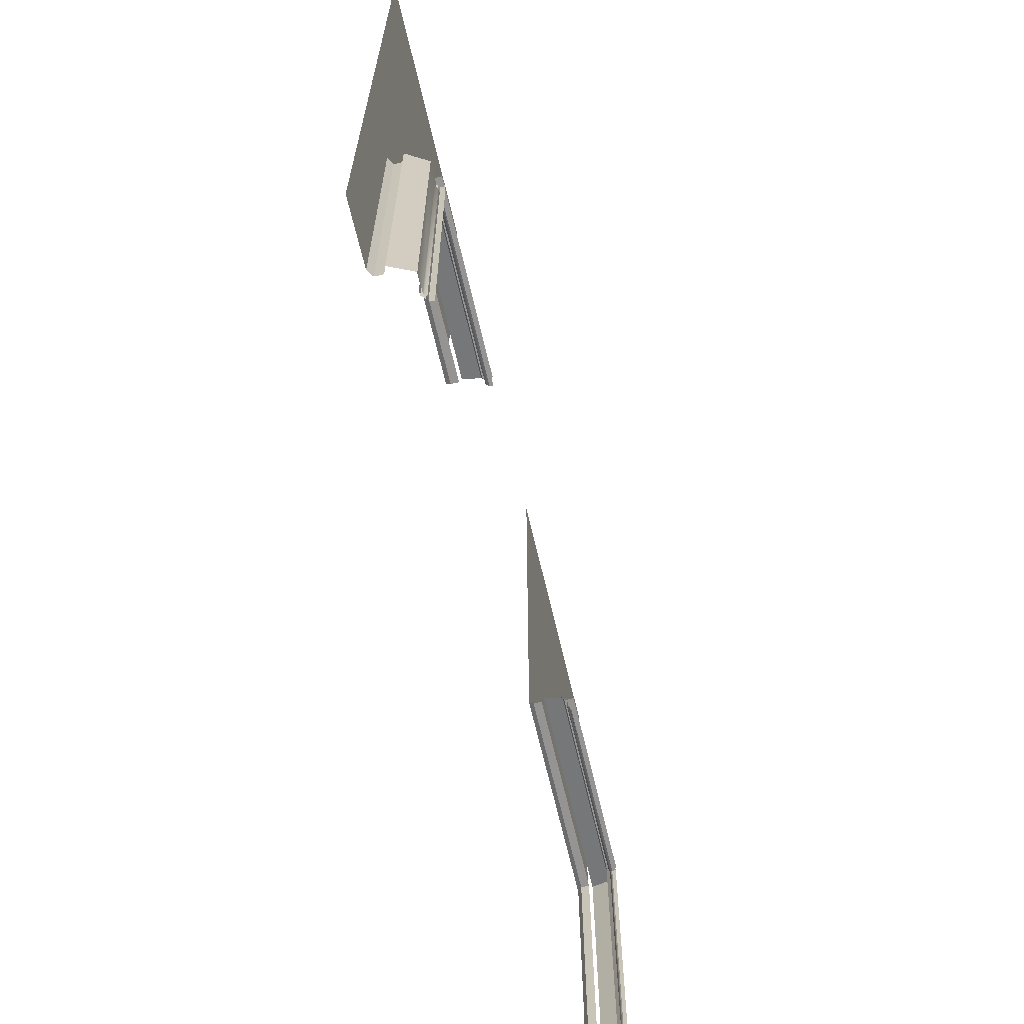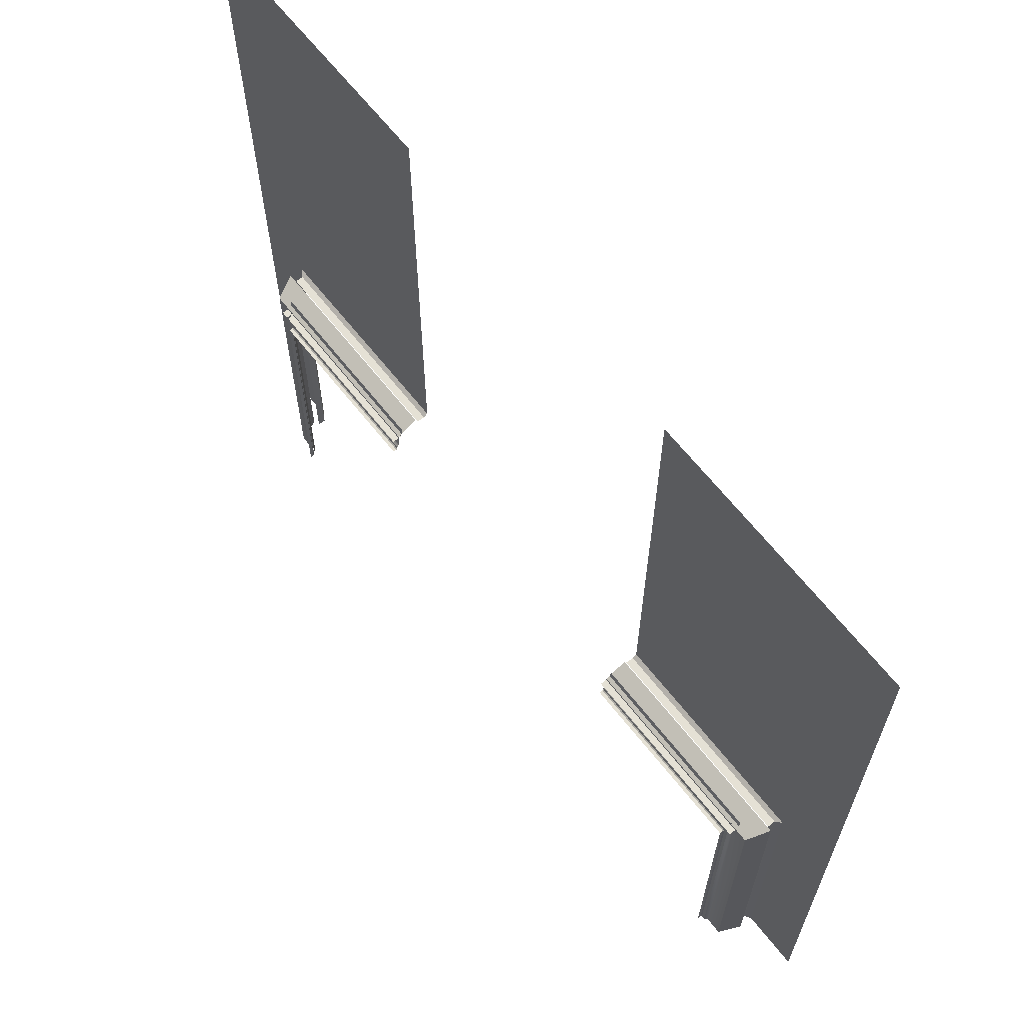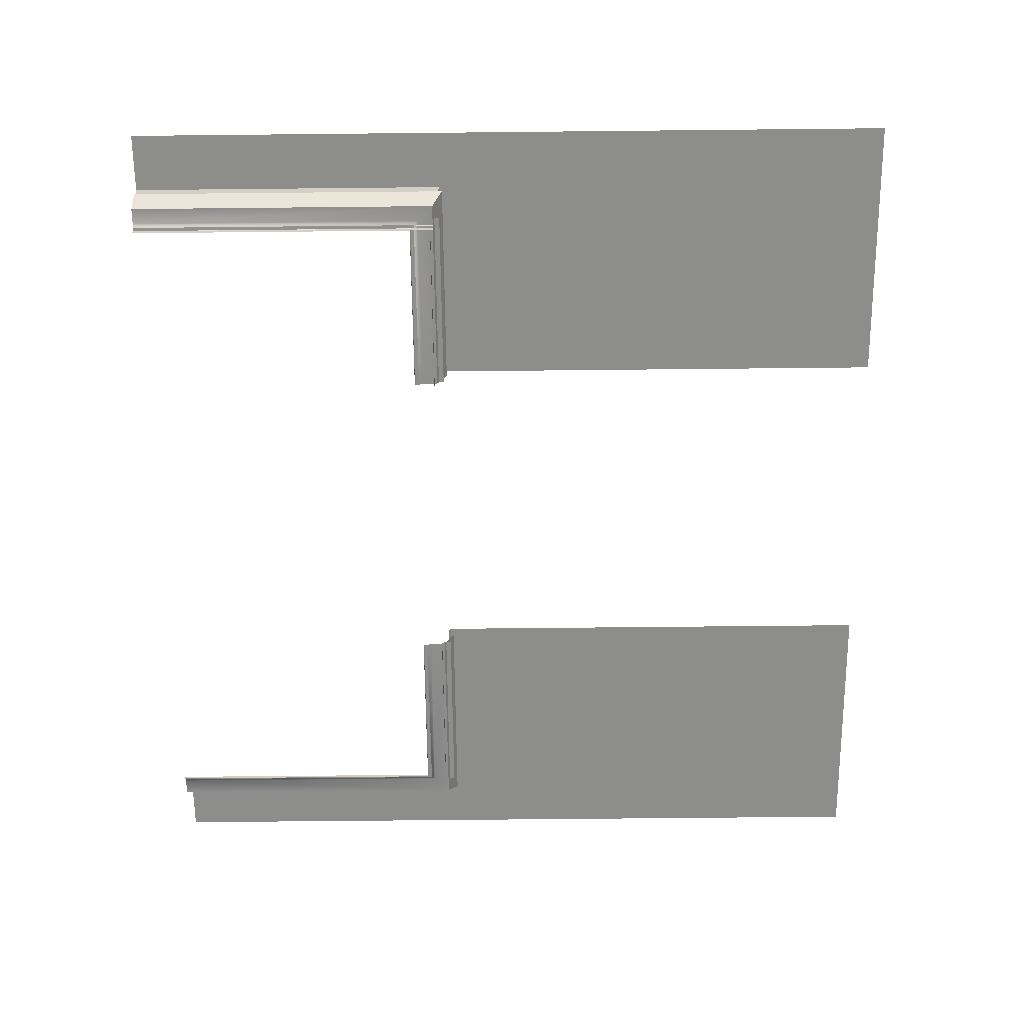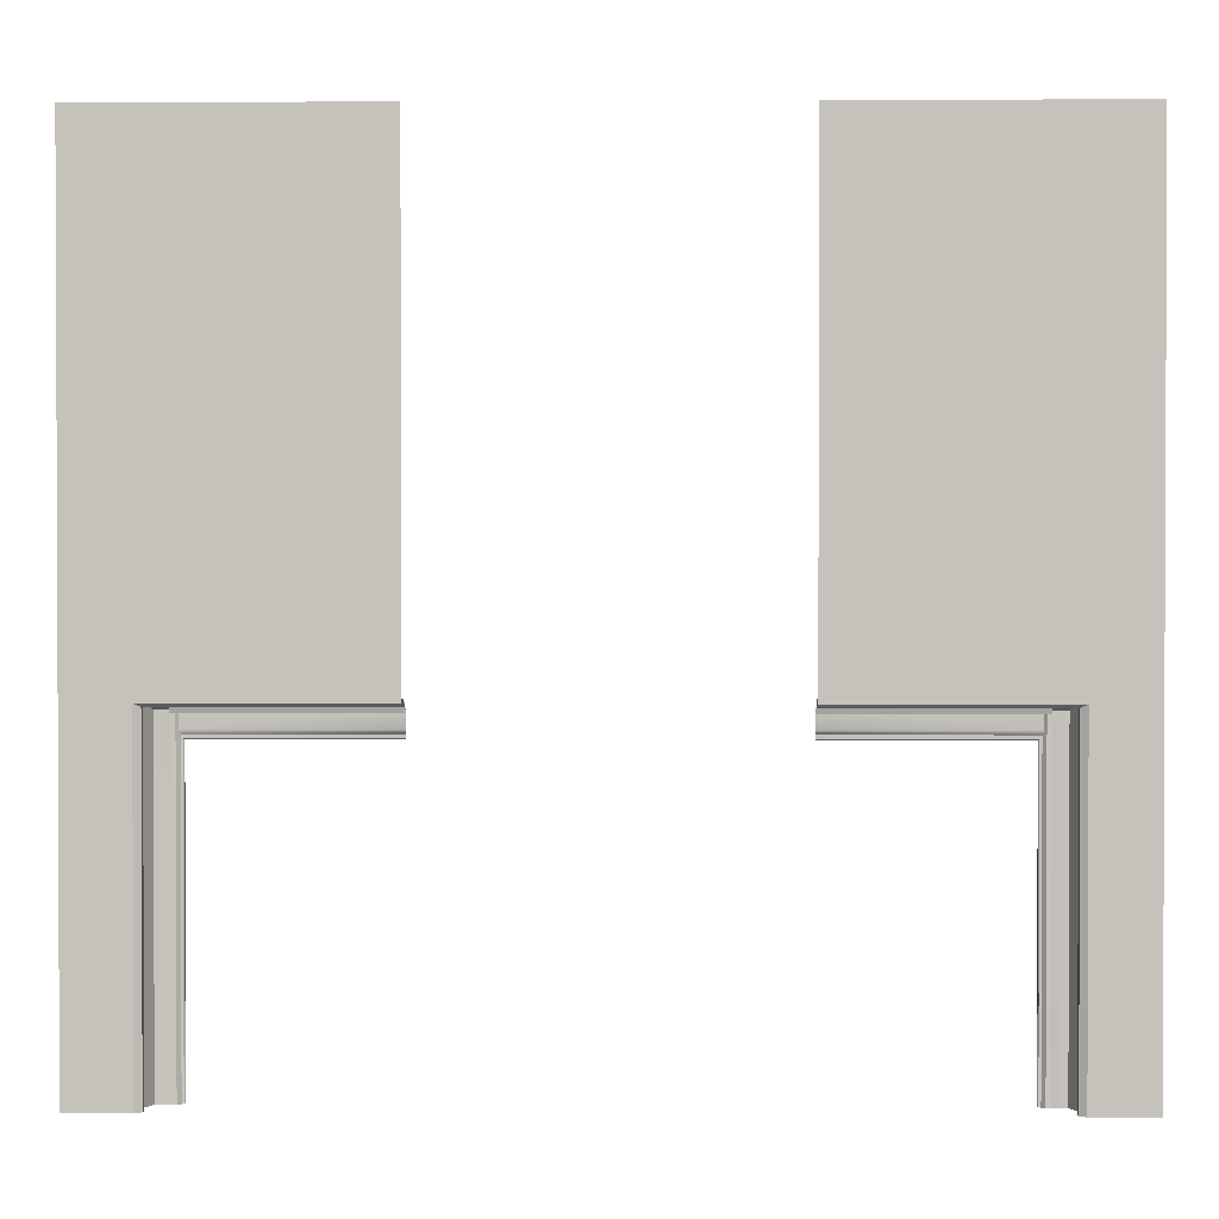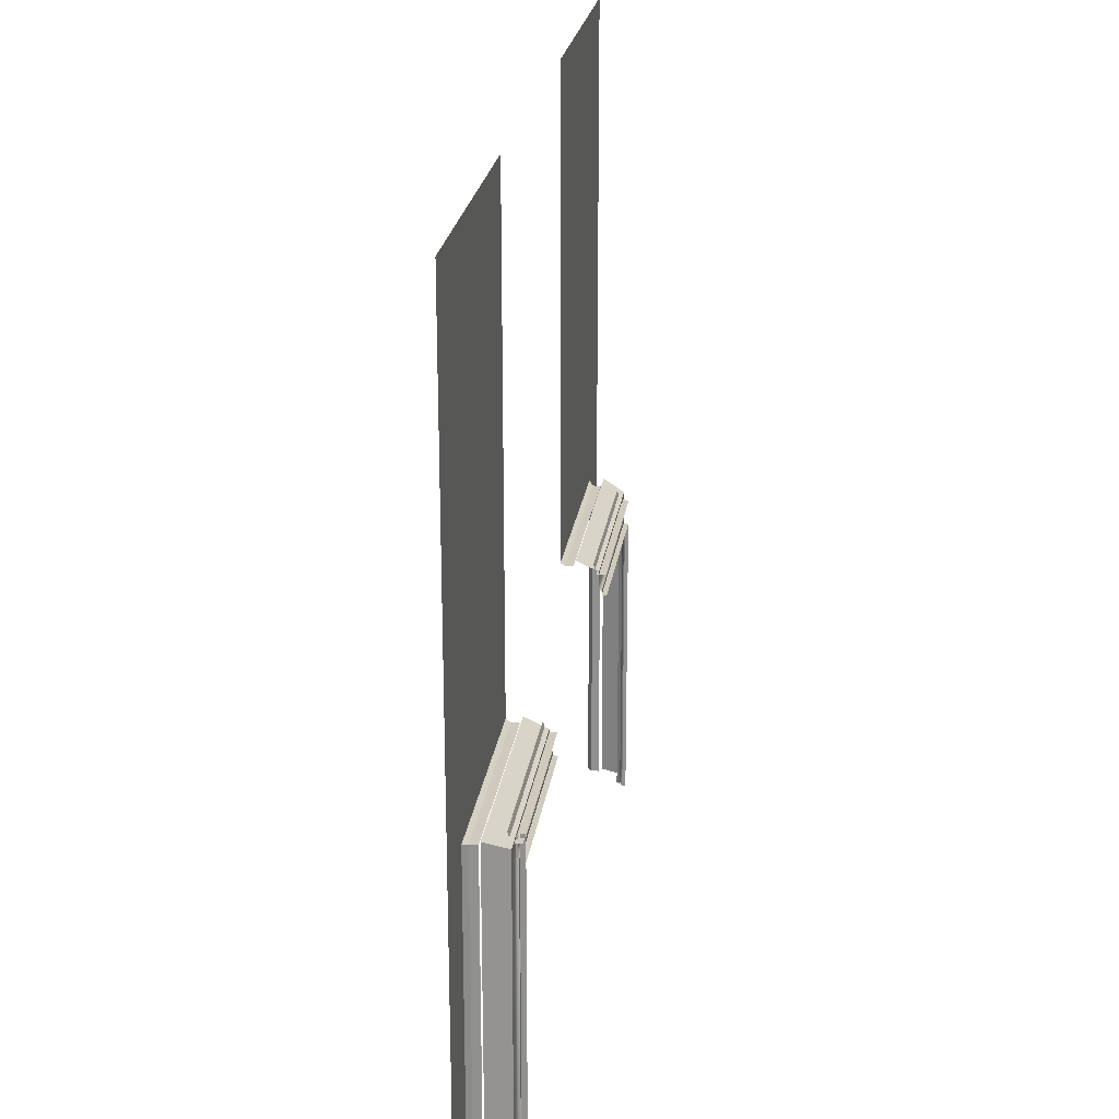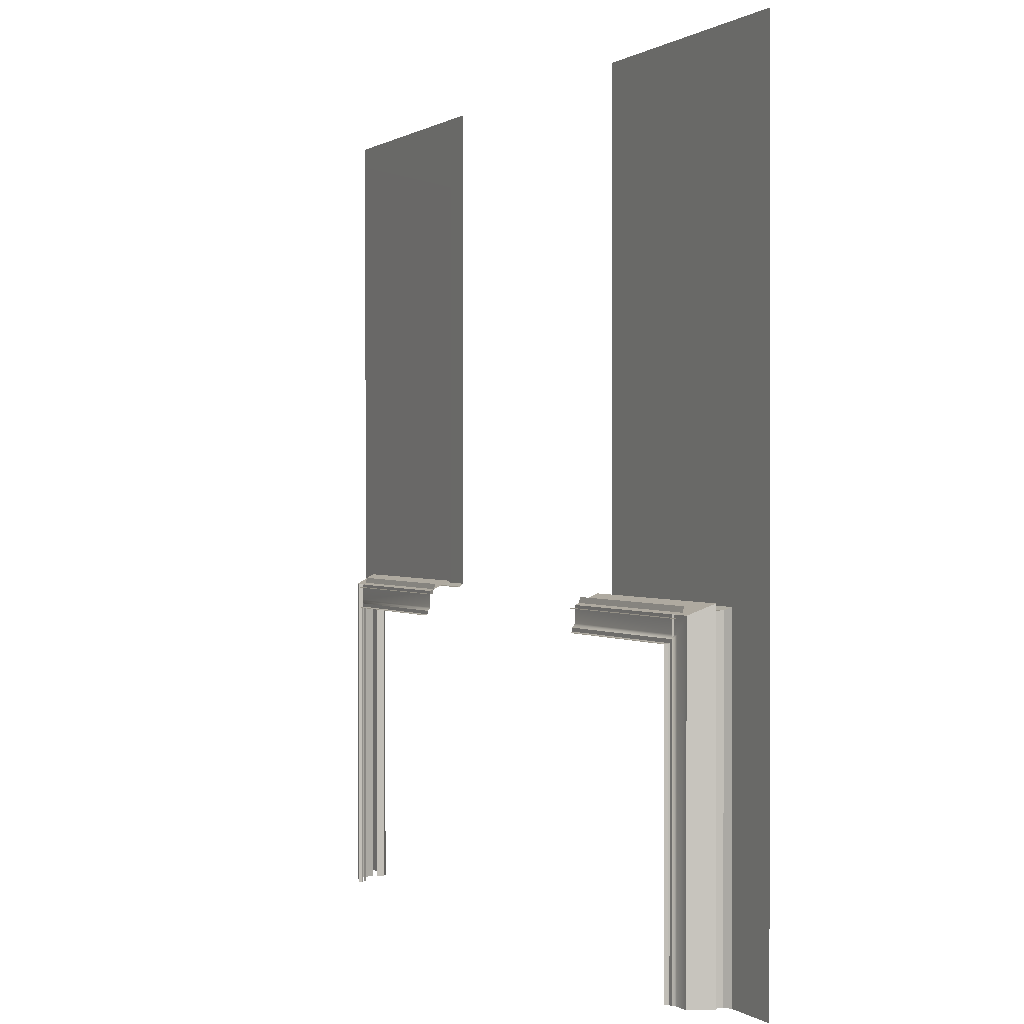
<metadata>
{"format":"obj","ext":"obj","renderer":"f3d","projection":"perspective","resolution":1024,"background":"white","views":[{"elev":-67.1,"azim":103.2,"up":"+Y"},{"elev":65.0,"azim":-128.2,"up":"+Y"},{"elev":-64.4,"azim":90.6,"up":"+Z"},{"elev":1.3,"azim":1.2,"up":"+Y"},{"elev":23.1,"azim":97.9,"up":"+Y"},{"elev":0.5,"azim":-114.8,"up":"+Y"}]}
</metadata>
<code>
g TUT_Walkway_Top
v 2.643 -0.2581 0.06705
v 2.643 -0.2535 0.06927
v 2.643 -0.2031 0.06927
v 7 7.825 0.694
v 7 -5 0.6949
v 6.05 -5 0.6949
v 6.05 0.226 0.694
v 5.951 -5 0.5012
v 5.951 0.1786 0.5011
v 5.951 0.1786 0.626
v 5.951 -5 0.6276
v 5.5 -5 -0.006945
v 5.5 -0.2728 -0.006945
v 5.5 -0.2728 0.04826
v 5.5 -5 0.04826
v 5.89 0.1172 0.111
v 5.89 -5 0.111
v 5.629 -5 0.111
v 5.629 -0.1438 0.111
v 5.602 -5 0.09942
v 5.602 -0.1707 0.09942
v 5.57 -5 0.06927
v 5.57 -0.2031 0.06927
v 5.515 -5 0.06705
v 5.515 -0.2581 0.06705
v 5.57 -0.2031 0.06927
v 5.57 -5 0.06927
v 6.044 0.2763 0.4616
v 6.047 -5 0.4618
v 5.89 -5 0.111
v 5.89 0.1172 0.111
v 5.5 -5 0.04826
v 5.5 -0.2728 0.04826
v 5.515 -0.2581 0.06705
v 5.515 -5 0.06705
v 2.643 7.825 0.694
v 7 7.825 0.694
v 6.05 0.226 0.694
v 2.643 0.226 0.694
v 5.951 0.1786 0.5011
v 2.643 0.1786 0.501
v 2.643 0.1786 0.626
v 5.951 0.1786 0.626
v 5.5 -0.2728 -0.006945
v 2.643 -0.2728 -0.006945
v 2.643 -0.2728 0.04826
v 5.5 -0.2728 0.04826
v 2.643 0.1172 0.111
v 5.89 0.1172 0.111
v 5.629 -0.1438 0.111
v 2.643 -0.1438 0.111
v 5.602 -0.1707 0.09942
v 2.643 -0.1707 0.09942
v 5.57 -0.2031 0.06927
v 2.643 -0.2031 0.06927
v 2.643 -0.2031 0.06927
v 5.57 -0.2031 0.06927
v 5.515 -0.2581 0.06705
v 2.643 -0.2581 0.06705
v 2.643 0.2763 0.4616
v 6.044 0.2763 0.4616
v 5.89 0.1172 0.111
v 2.643 0.1172 0.111
v 5.5 -0.2728 0.04826
v 2.643 -0.2728 0.04826
v 2.643 -0.2581 0.06705
v 5.515 -0.2581 0.06705
v 5.512 -5 0.06873
v 5.512 -5 -0.003959
v 5.512 0.1281 -0.003959
v 5.512 0.1281 0.06873
v -7 7.825 0.694
v -6.05 0.226 0.694
v -6.05 -5 0.6949
v -7 -5 0.6949
v -5.951 -5 0.5012
v -5.951 -5 0.6276
v -5.951 0.1786 0.626
v -5.951 0.1786 0.5011
v -5.5 -5 -0.006945
v -5.5 -5 0.04826
v -5.5 -0.2728 0.04826
v -5.5 -0.2728 -0.006945
v -5.89 0.1171 0.111
v -5.629 -5 0.111
v -5.89 -5 0.111
v -5.629 -0.1438 0.111
v -5.602 -5 0.09942
v -5.602 -0.1707 0.09942
v -5.57 -5 0.06927
v -5.57 -0.2031 0.06927
v -5.515 -5 0.06705
v -5.57 -5 0.06927
v -5.57 -0.2031 0.06927
v -5.515 -0.2581 0.06705
v -6.044 0.2763 0.4616
v -5.89 0.1171 0.111
v -5.89 -5 0.111
v -6.047 -5 0.4618
v -5.5 -5 0.04826
v -5.515 -5 0.06705
v -5.515 -0.2581 0.06705
v -5.5 -0.2728 0.04826
v -2.629 7.825 0.694
v -2.629 0.226 0.694
v -6.05 0.226 0.694
v -7 7.825 0.694
v -5.951 0.1786 0.5011
v -5.951 0.1786 0.626
v -2.629 0.1786 0.626
v -2.629 0.1786 0.501
v -5.5 -0.2728 -0.006945
v -5.5 -0.2728 0.04826
v -2.629 -0.2728 0.04826
v -2.629 -0.2728 -0.006945
v -2.629 0.1172 0.111
v -5.629 -0.1438 0.111
v -5.89 0.1171 0.111
v -2.629 -0.1438 0.111
v -5.602 -0.1707 0.09942
v -2.629 -0.1707 0.09942
v -5.57 -0.2031 0.06927
v -2.629 -0.2031 0.06927
v -5.57 -0.2031 0.06927
v -2.629 -0.2031 0.06927
v -2.629 -0.2535 0.06927
v -2.629 -0.2581 0.06705
v -5.515 -0.2581 0.06705
v -2.629 0.2763 0.4616
v -2.629 0.1172 0.111
v -5.89 0.1171 0.111
v -6.044 0.2763 0.4616
v -5.5 -0.2728 0.04826
v -5.515 -0.2581 0.06705
v -2.629 -0.2581 0.06705
v -2.629 -0.2728 0.04826
v 5.951 -5 0.6276
v 5.951 0.1786 0.626
v 6.05 0.226 0.694
v 6.05 -5 0.6949
v 5.951 0.1786 0.626
v 2.643 0.1786 0.626
v 2.643 0.226 0.694
v 6.05 0.226 0.694
v 5.544 -5 0.09141
v 5.544 0.1281 0.09141
v 5.596 0.128 0.1498
v 5.596 -5 0.1498
v 5.661 0.07212 0.1522
v 5.661 0.07212 0.006332
v 2.643 0.07212 0.006332
v 2.643 0.07212 0.1522
v 5.661 0.07212 0.1522
v 2.643 0.07212 0.1522
v 2.643 0.2287 0.1977
v 5.661 0.2287 0.1977
v -5.951 -5 0.6276
v -6.05 -5 0.6949
v -6.05 0.226 0.694
v -5.951 0.1786 0.626
v -5.951 0.1786 0.626
v -6.05 0.226 0.694
v -2.629 0.226 0.694
v -2.629 0.1786 0.626
v -5.67 0.07212 0.1522
v -2.629 0.07212 0.1522
v -2.629 0.07212 0.006332
v -5.67 0.07212 0.006332
v -5.67 0.07212 0.1522
v -5.67 0.2287 0.1977
v -2.629 0.2287 0.1977
v -2.629 0.07212 0.1522
v -5.542 -5 0.09141
v -5.595 -5 0.1498
v -5.595 0.128 0.1498
v -5.542 0.1281 0.09141
v -5.669 -5 0.1498
v -5.669 0.128 0.1498
v -5.595 0.128 0.1498
v -5.595 -5 0.1498
v 5.596 0.128 0.1498
v 5.663 0.128 0.1498
v 5.663 -5 0.1498
v 5.596 -5 0.1498
g TUT_Walkway_Top_0
f 3 2 1
f 6 5 4
f 7 6 4
f 10 9 8
f 11 10 8
f 14 13 12
f 15 14 12
f 18 17 16
f 19 18 16
f 20 18 19
f 21 20 19
f 22 20 21
f 23 22 21
f 26 25 24
f 27 26 24
f 30 29 28
f 31 30 28
f 34 33 32
f 35 34 32
f 38 37 36
f 39 38 36
f 42 41 40
f 43 42 40
f 46 45 44
f 47 46 44
f 50 49 48
f 51 50 48
f 52 50 51
f 53 52 51
f 54 52 53
f 55 54 53
f 58 57 56
f 56 59 58
f 62 61 60
f 63 62 60
f 66 65 64
f 67 66 64
f 70 69 68
f 71 70 68
f 74 73 72
f 75 74 72
f 78 77 76
f 79 78 76
f 82 81 80
f 83 82 80
f 86 85 84
f 85 87 84
f 85 88 87
f 88 89 87
f 88 90 89
f 90 91 89
f 94 93 92
f 95 94 92
f 98 97 96
f 99 98 96
f 102 101 100
f 103 102 100
f 106 105 104
f 107 106 104
f 110 109 108
f 111 110 108
f 114 113 112
f 115 114 112
f 118 117 116
f 117 119 116
f 117 120 119
f 120 121 119
f 120 122 121
f 122 123 121
f 126 125 124
f 124 127 126
f 124 128 127
f 131 130 129
f 132 131 129
f 135 134 133
f 136 135 133
g TUT_Walkway_Top_1
f 139 138 137
f 140 139 137
f 143 142 141
f 144 143 141
f 147 146 145
f 148 147 145
f 151 150 149
f 152 151 149
f 155 154 153
f 156 155 153
f 159 158 157
f 160 159 157
f 163 162 161
f 164 163 161
f 167 166 165
f 168 167 165
f 171 170 169
f 172 171 169
f 175 174 173
f 176 175 173
f 179 178 177
f 180 179 177
f 183 182 181
f 184 183 181

</code>
